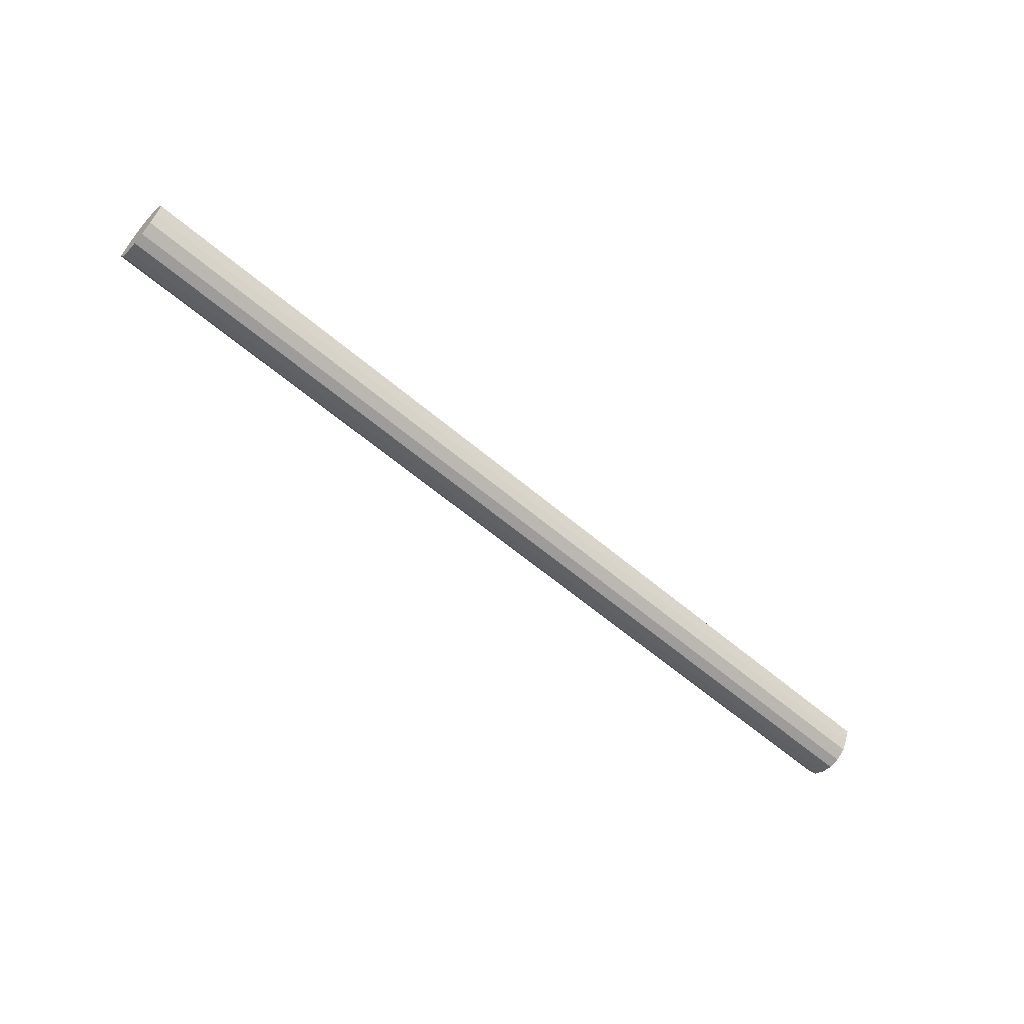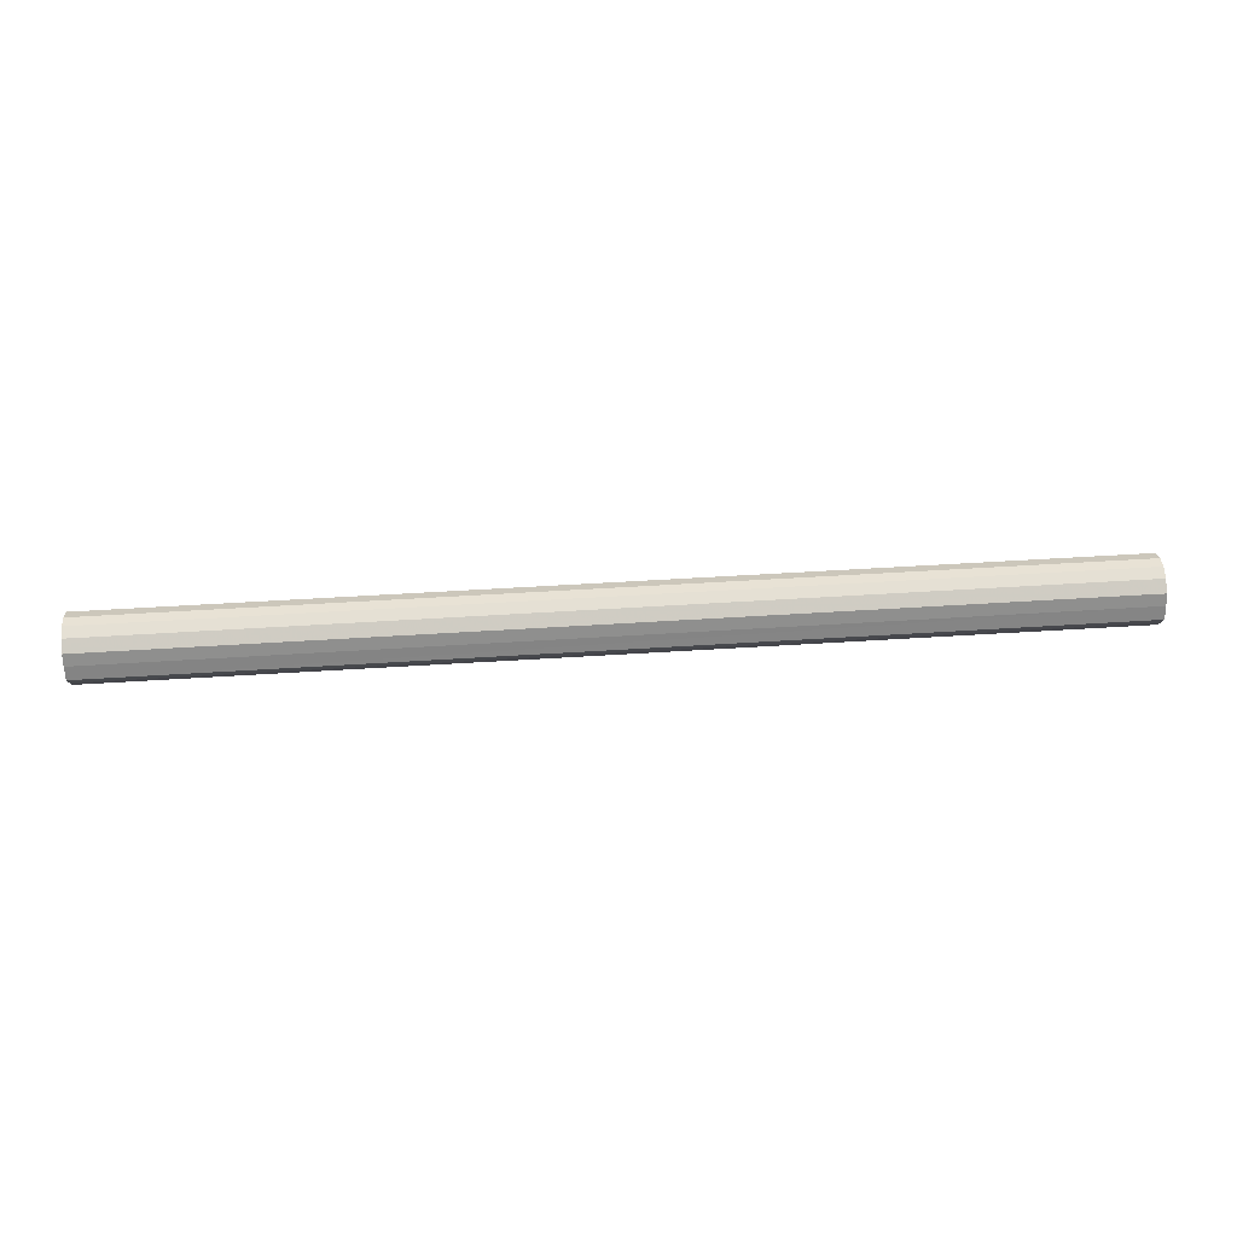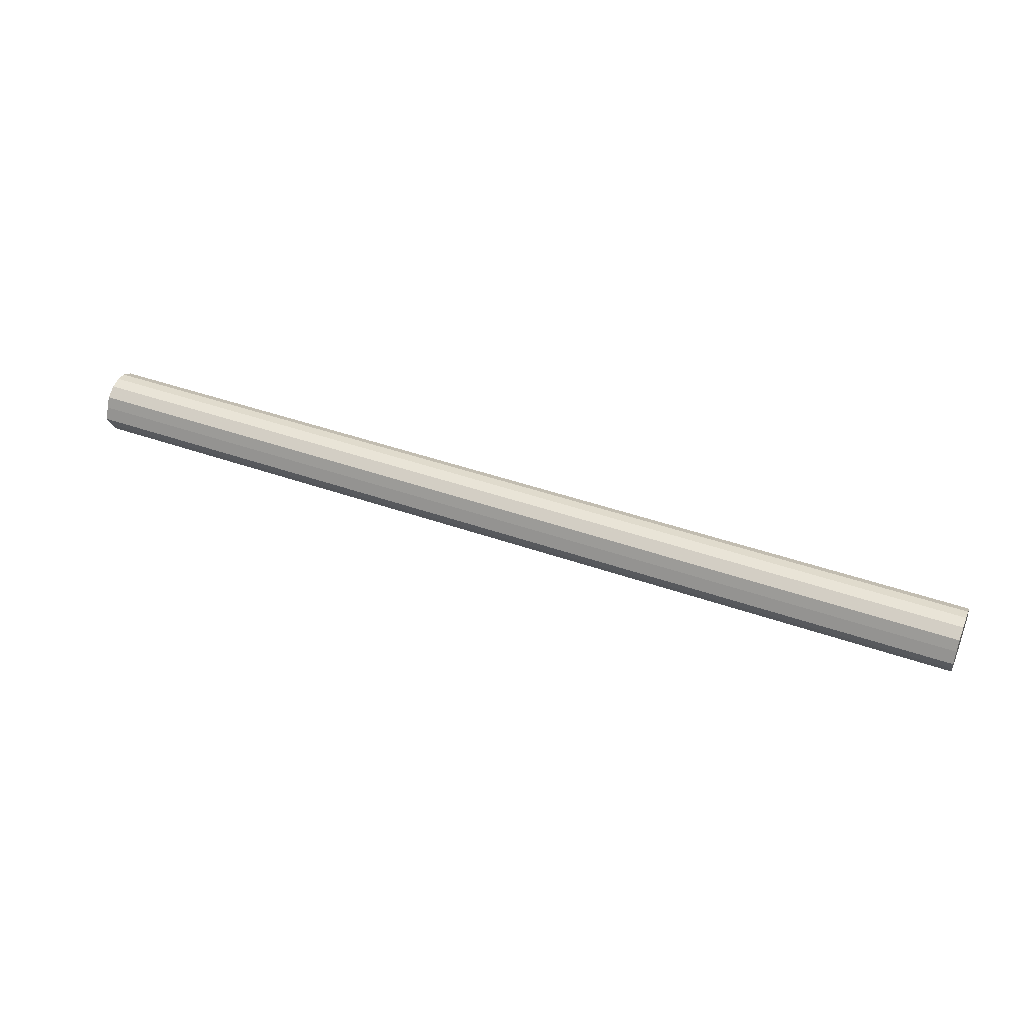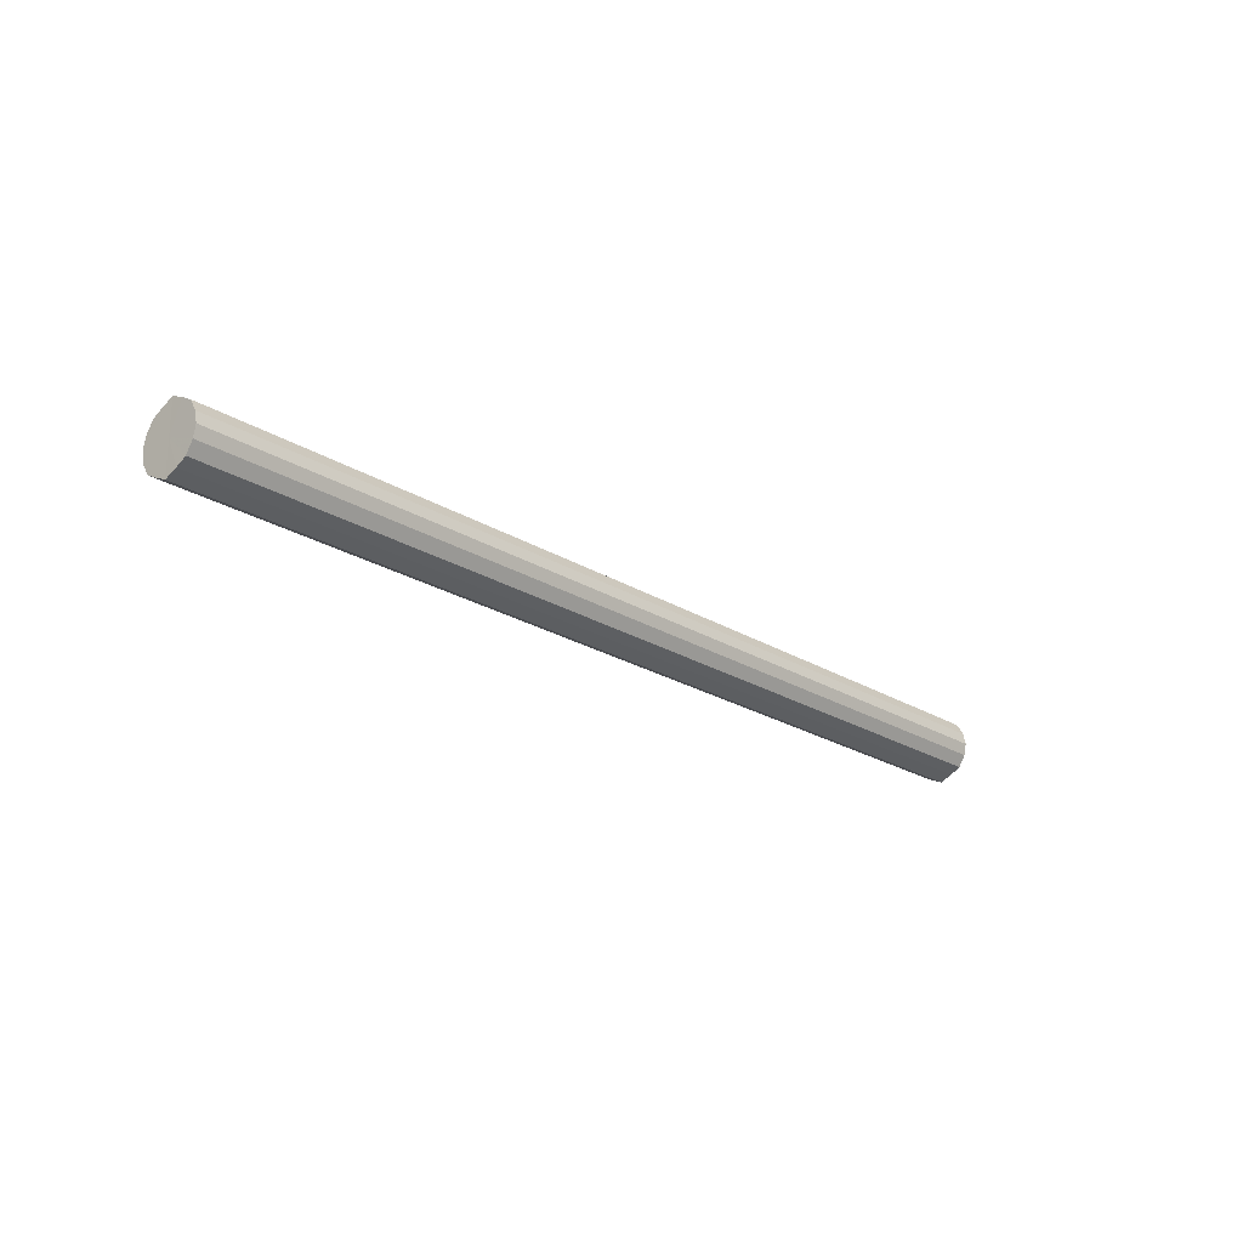
<metadata>
{"format":"obj","ext":"obj","renderer":"f3d","projection":"perspective","resolution":1024,"background":"white","views":[{"elev":-60.5,"azim":139.0,"up":"+Z"},{"elev":53.4,"azim":176.1,"up":"+Z"},{"elev":43.9,"azim":22.4,"up":"+Z"},{"elev":-22.3,"azim":133.0,"up":"+Y"}]}
</metadata>
<code>
o 27038
v 2243 1879 22.31
v 2243 1879 22.31
v 2242 1879 22.31
v 2243 1879 22.3
v 2242 1879 22.31
v 2243 1879 22.31
v 2242 1879 22.31
v 2243 1879 22.28
v 2242 1879 22.3
v 2243 1879 22.3
v 2242 1879 22.3
v 2243 1879 22.26
v 2242 1879 22.28
v 2243 1879 22.28
v 2242 1879 22.28
v 2243 1879 22.24
v 2242 1879 22.26
v 2243 1879 22.26
v 2242 1879 22.26
v 2243 1879 22.22
v 2242 1879 22.24
v 2243 1879 22.24
v 2242 1879 22.24
v 2243 1879 22.2
v 2242 1879 22.22
v 2243 1879 22.22
v 2242 1879 22.22
v 2243 1879 22.2
v 2242 1879 22.2
v 2243 1879 22.2
v 2242 1879 22.2
v 2242 1879 22.2
v 2242 1879 22.31
v 2243 1879 22.31
v 2242 1879 22.31
v 2243 1879 22.3
v 2242 1879 22.3
v 2242 1879 22.31
v 2243 1879 22.31
v 2242 1879 22.3
v 2243 1879 22.31
v 2243 1879 22.28
v 2242 1879 22.28
v 2242 1879 22.28
v 2243 1879 22.3
v 2242 1879 22.26
v 2243 1879 22.28
v 2243 1879 22.26
v 2242 1879 22.26
v 2242 1879 22.24
v 2243 1879 22.26
v 2242 1879 22.22
v 2243 1879 22.24
v 2243 1879 22.24
v 2242 1879 22.24
v 2242 1879 22.2
v 2243 1879 22.22
v 2242 1879 22.2
v 2243 1879 22.2
v 2243 1879 22.22
v 2242 1879 22.22
v 2242 1879 22.2
v 2243 1879 22.2
v 2243 1879 22.2
v 2243 1879 22.26
v 2243 1879 22.31
v 2243 1879 22.31
v 2243 1879 22.3
v 2243 1879 22.31
v 2243 1879 22.28
v 2243 1879 22.3
v 2243 1879 22.26
v 2243 1879 22.28
v 2243 1879 22.24
v 2243 1879 22.26
v 2243 1879 22.22
v 2243 1879 22.24
v 2243 1879 22.2
v 2243 1879 22.22
v 2243 1879 22.2
v 2243 1879 22.2
v 2242 1879 22.26
v 2242 1879 22.31
v 2242 1879 22.31
v 2242 1879 22.31
v 2242 1879 22.3
v 2242 1879 22.3
v 2242 1879 22.28
v 2242 1879 22.28
v 2242 1879 22.26
v 2242 1879 22.26
v 2242 1879 22.24
v 2242 1879 22.24
v 2242 1879 22.22
v 2242 1879 22.22
v 2242 1879 22.2
v 2242 1879 22.2
v 2242 1879 22.2
f 1 2 3
f 2 4 5
f 6 1 7
f 4 8 9
f 10 6 11
f 8 12 13
f 14 10 15
f 12 16 17
f 18 14 19
f 16 20 21
f 22 18 23
f 20 24 25
f 26 22 27
f 24 28 29
f 30 26 31
f 28 30 32
f 33 34 35
f 35 36 37
f 38 39 33
f 40 41 38
f 37 42 43
f 44 45 40
f 46 47 44
f 43 48 49
f 50 51 46
f 52 53 50
f 49 54 55
f 56 57 52
f 58 59 56
f 55 60 61
f 62 63 58
f 61 64 62
f 65 66 67
f 65 68 66
f 65 67 69
f 65 70 68
f 65 69 71
f 65 72 70
f 65 71 73
f 65 74 72
f 65 73 75
f 65 76 74
f 65 75 77
f 65 78 76
f 65 77 79
f 65 80 78
f 65 79 81
f 65 81 80
f 82 83 84
f 82 85 83
f 82 84 86
f 82 87 85
f 82 86 88
f 82 89 87
f 82 88 90
f 82 91 89
f 82 90 92
f 82 93 91
f 82 92 94
f 82 95 93
f 82 94 96
f 82 97 95
f 82 96 98
f 82 98 97

</code>
